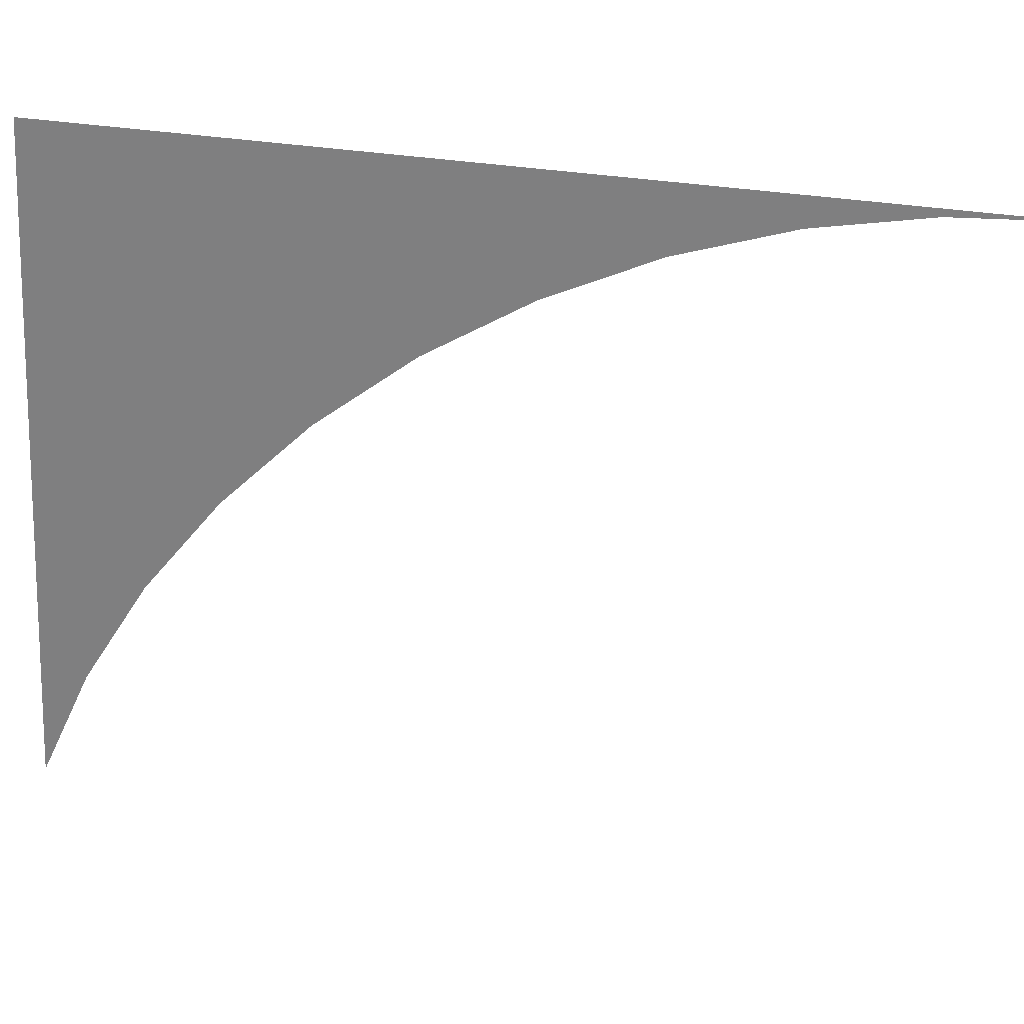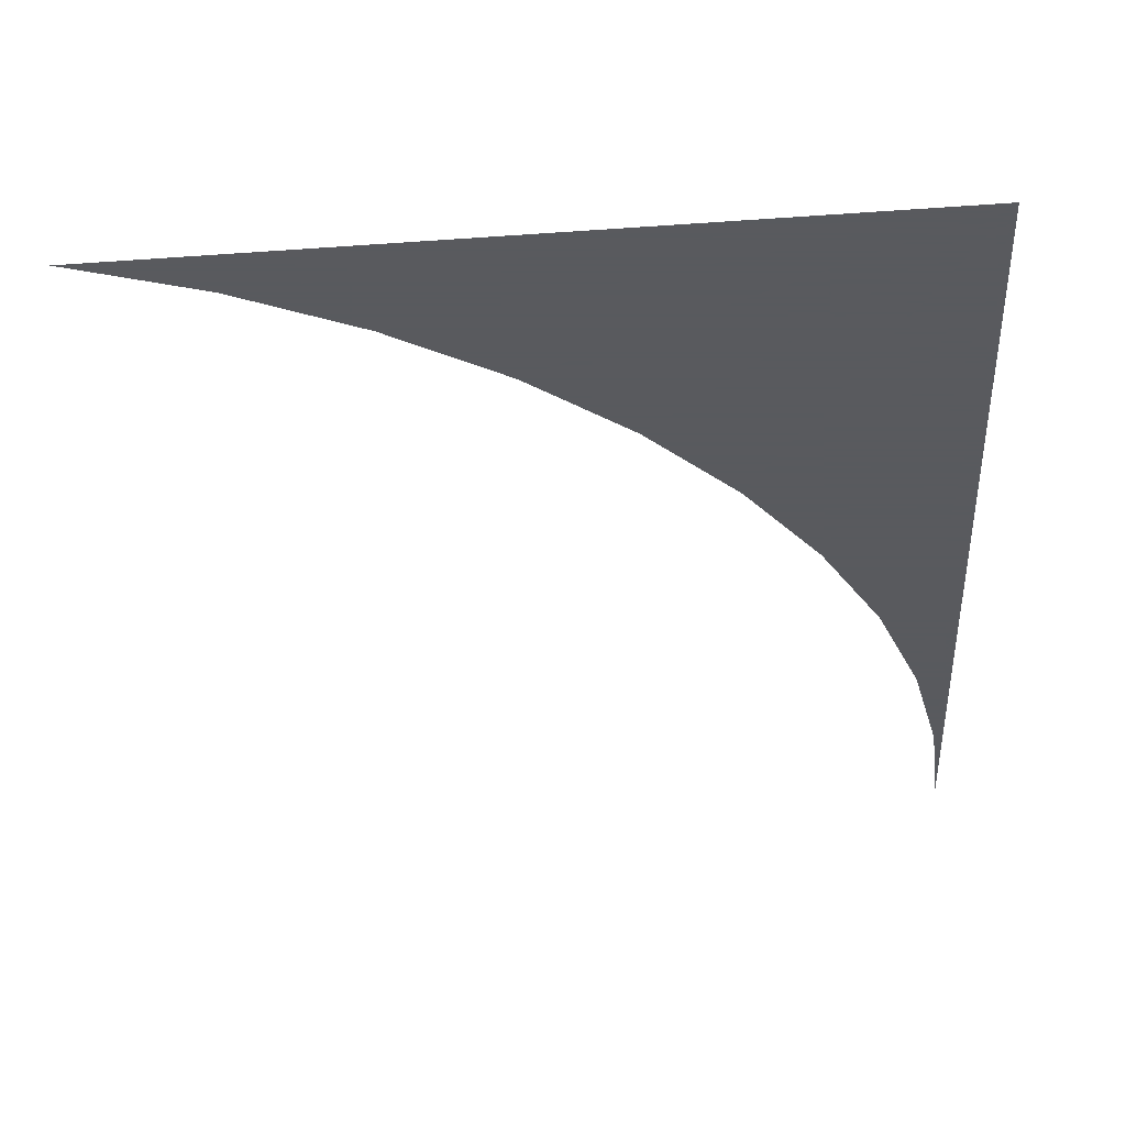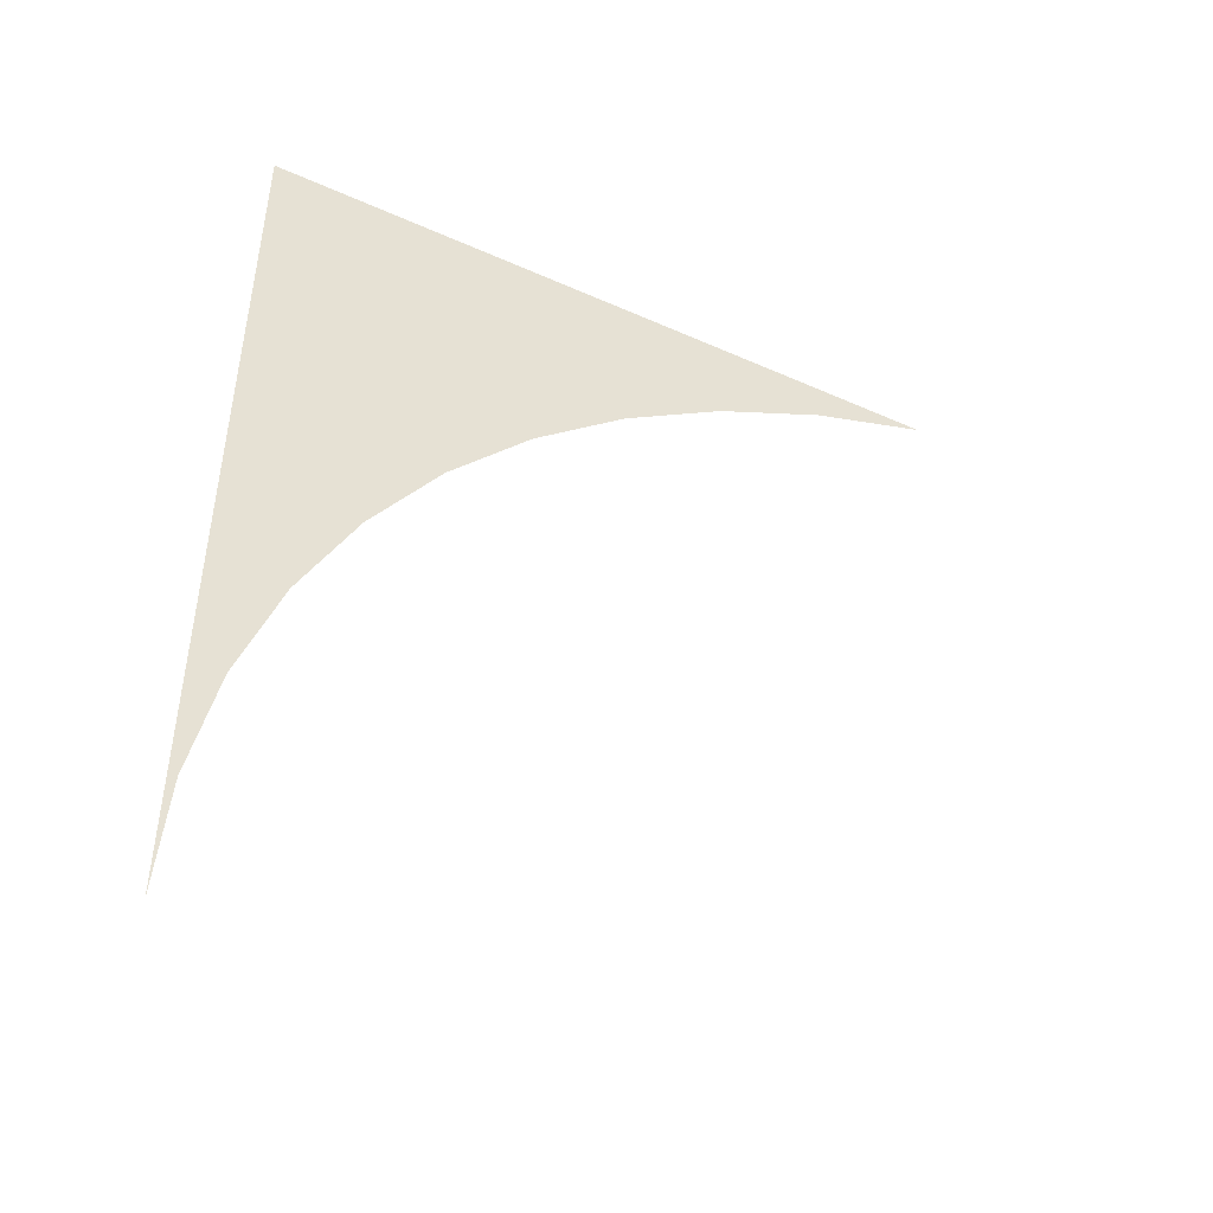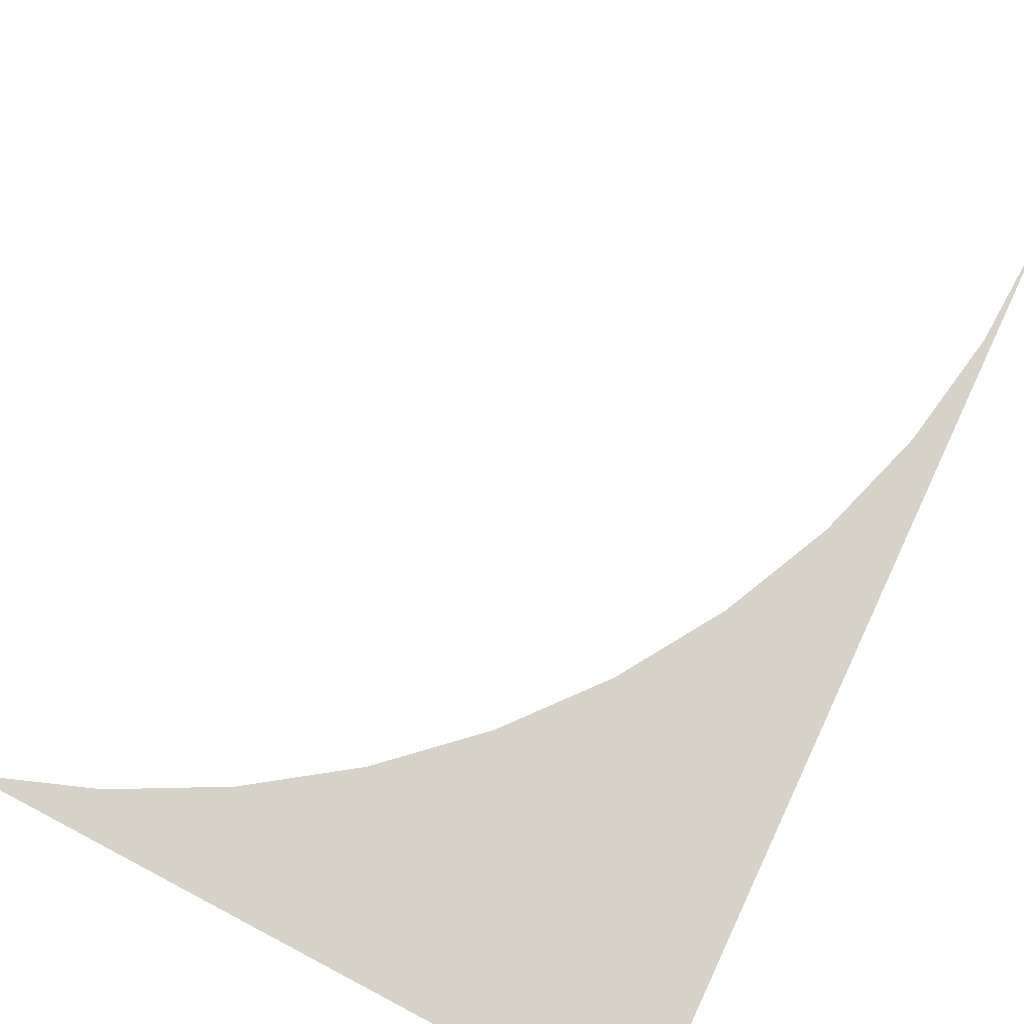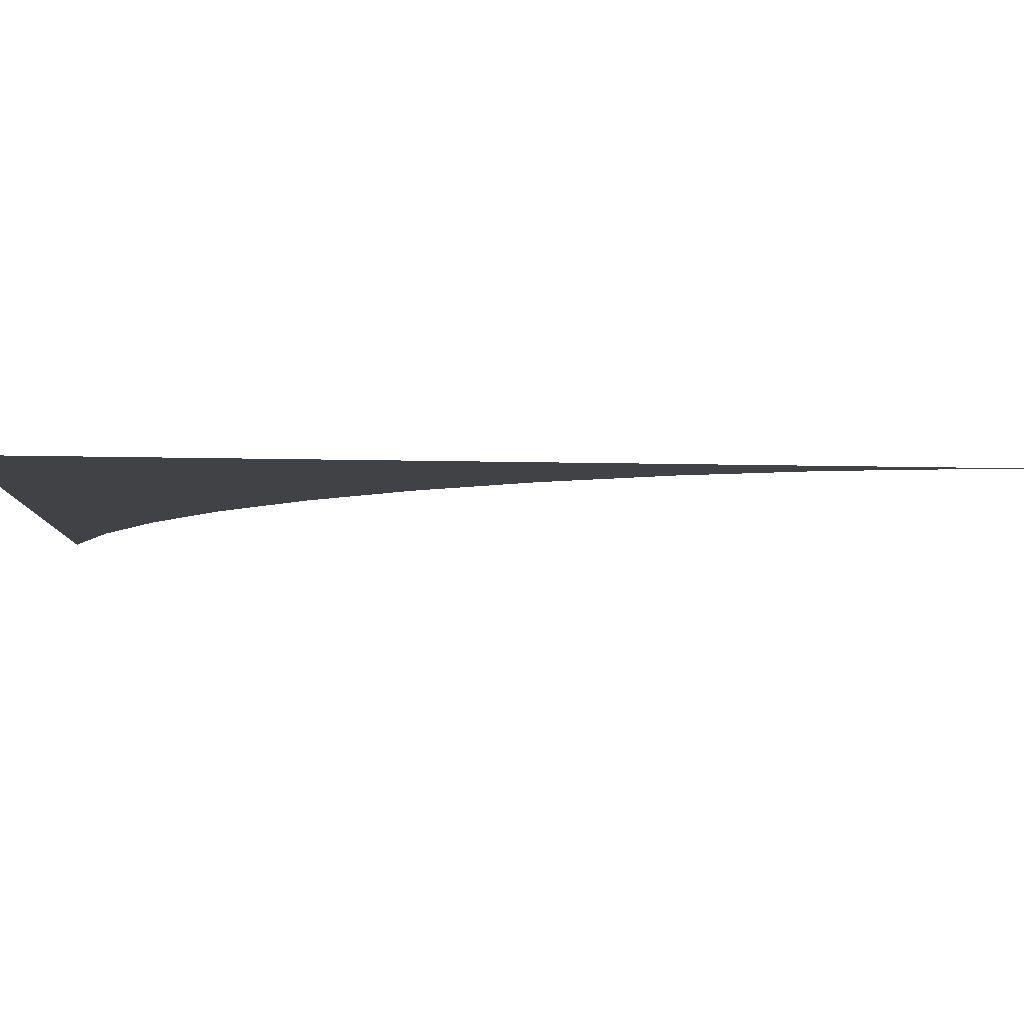
<metadata>
{"format":"obj","ext":"obj","renderer":"f3d","projection":"perspective","resolution":1024,"background":"white","views":[{"elev":-59.7,"azim":84.0,"up":"+Y"},{"elev":-31.2,"azim":3.3,"up":"+Y"},{"elev":-48.7,"azim":155.2,"up":"+Z"},{"elev":77.9,"azim":25.1,"up":"+Y"},{"elev":-6.6,"azim":84.7,"up":"+Y"}]}
</metadata>
<code>
v 0.05 0 0.05
v 0.04957 0 0.006525
v 0.05 0 0
v 0.05 0 0.05
v 0.04829 0 0.01294
v 0.04957 0 0.006525
v 0.05 0 0.05
v 0.04619 0 0.01913
v 0.04829 0 0.01294
v 0.05 0 0.05
v 0.0433 0 0.025
v 0.04619 0 0.01913
v 0.05 0 0.05
v 0.03967 0 0.03044
v 0.0433 0 0.025
v 0.05 0 0.05
v 0.03535 0 0.03535
v 0.03967 0 0.03044
v 0.05 0 0.05
v 0.03044 0 0.03967
v 0.03535 0 0.03535
v 0.05 0 0.05
v 0.025 0 0.0433
v 0.03044 0 0.03967
v 0.05 0 0.05
v 0.01913 0 0.04619
v 0.025 0 0.0433
v 0.05 0 0.05
v 0.01294 0 0.04829
v 0.01913 0 0.04619
g mesh3166
f 1 2 3
f 4 5 6
f 7 8 9
f 10 11 12
f 13 14 15
f 16 17 18
f 19 20 21
f 22 23 24
f 25 26 27
f 28 29 30

</code>
